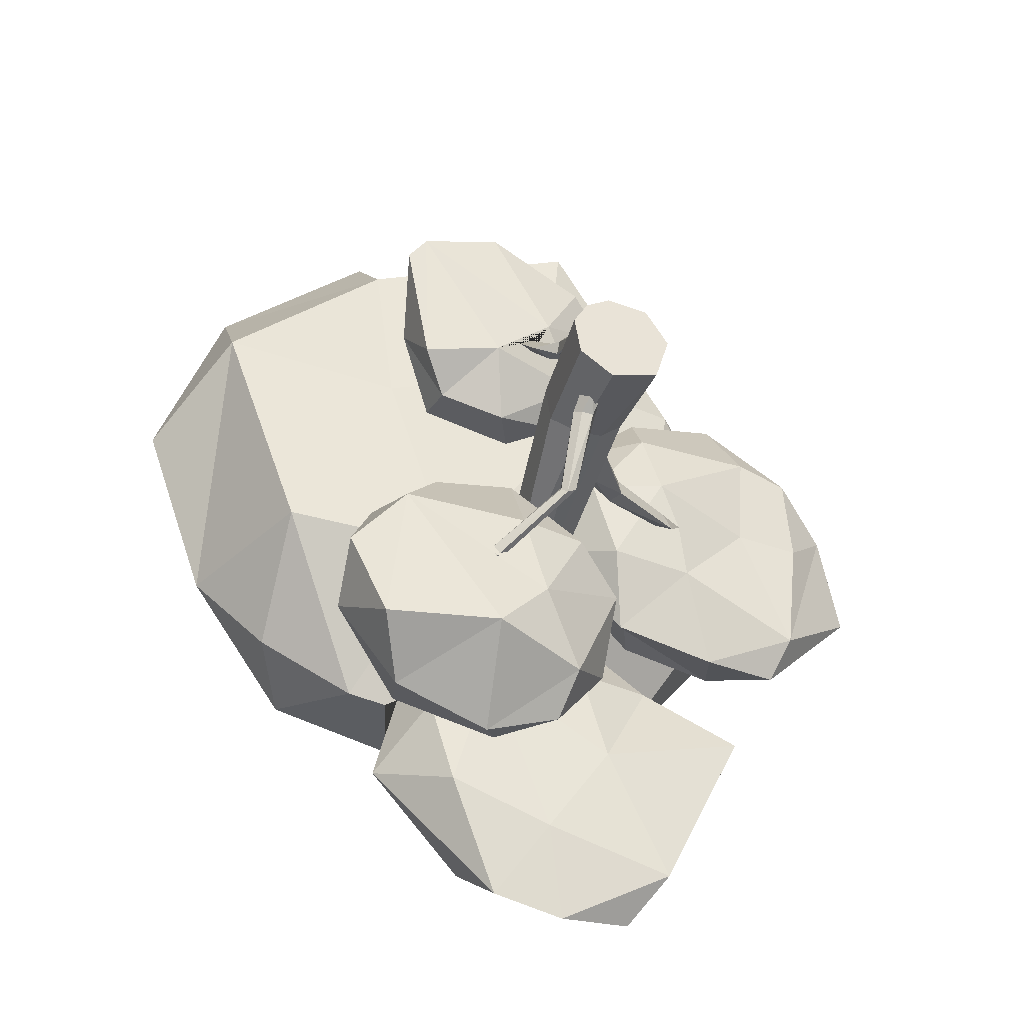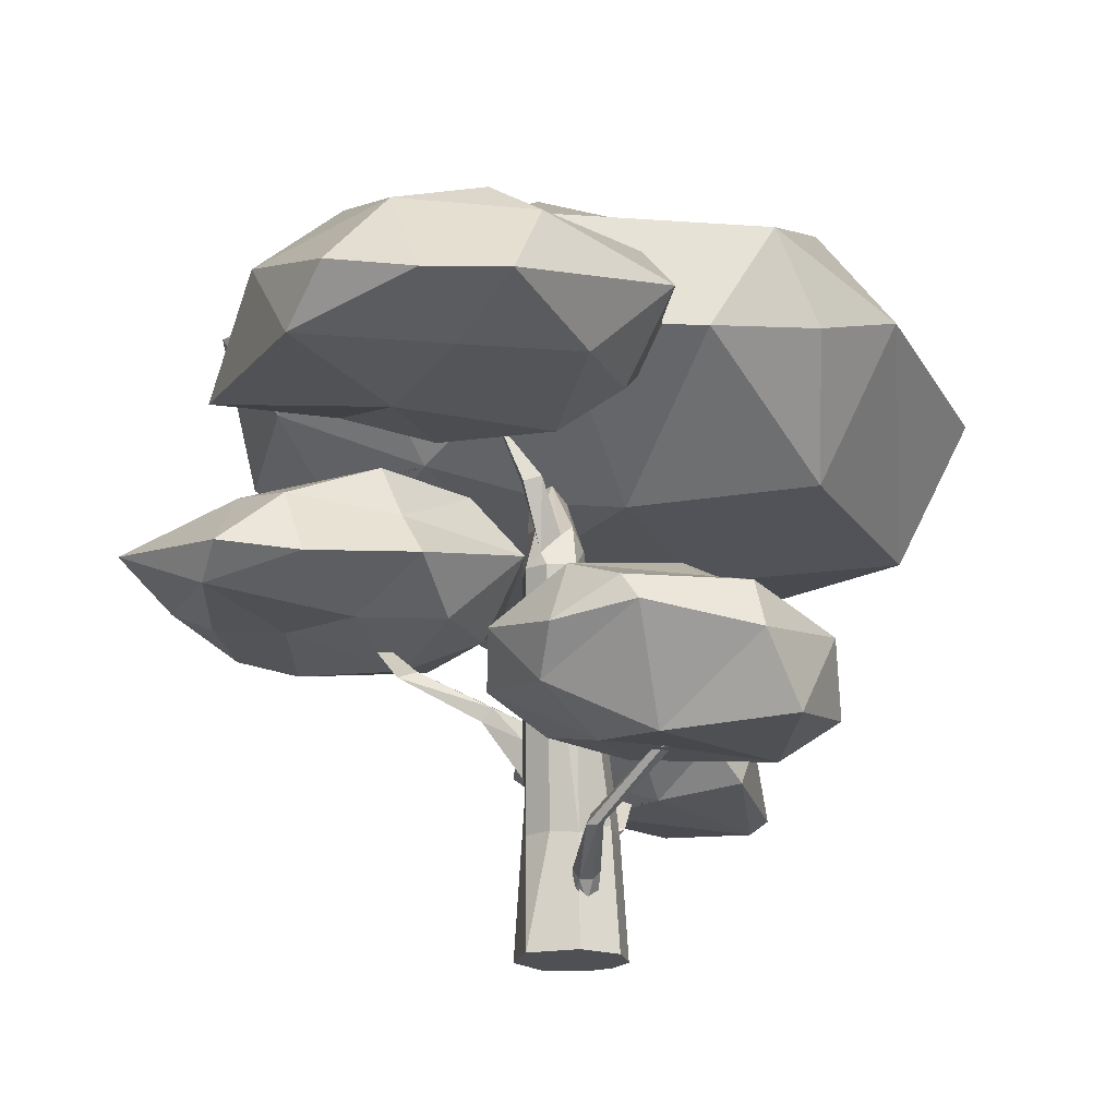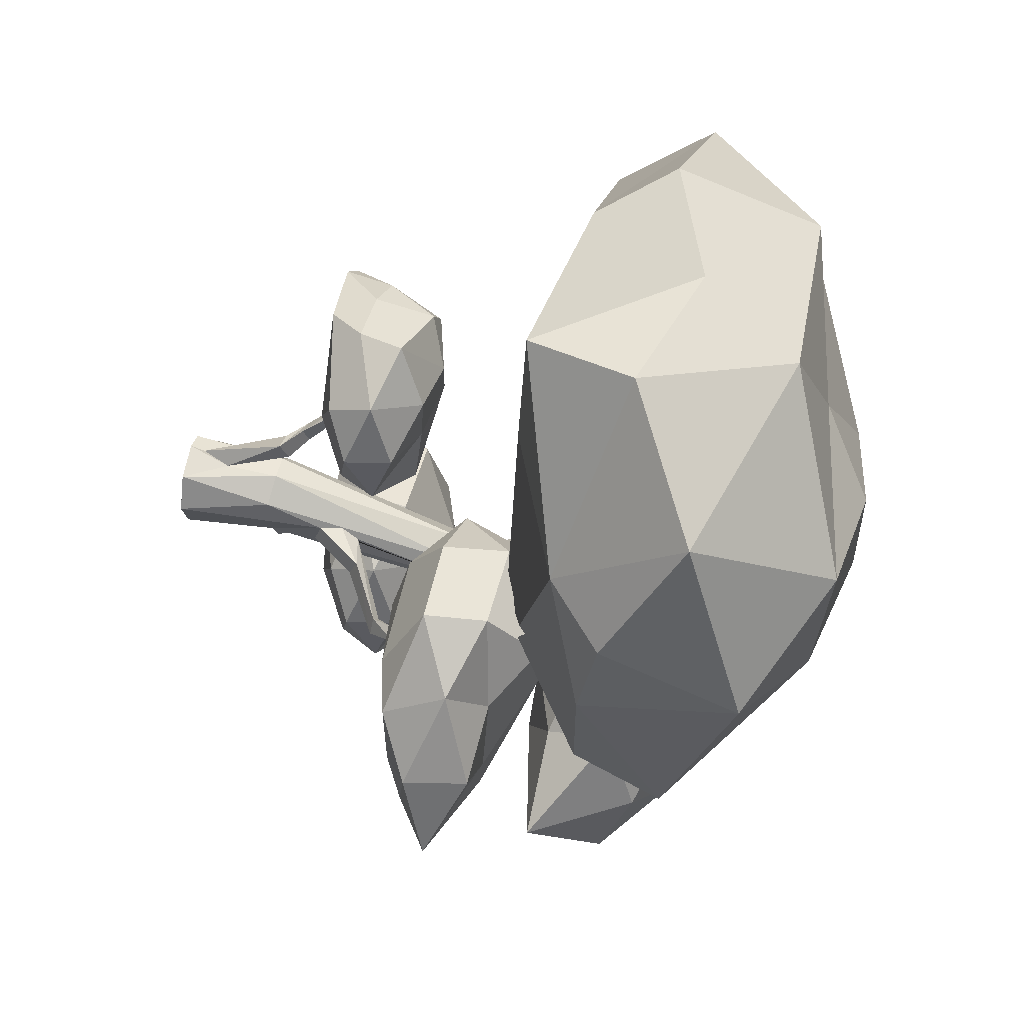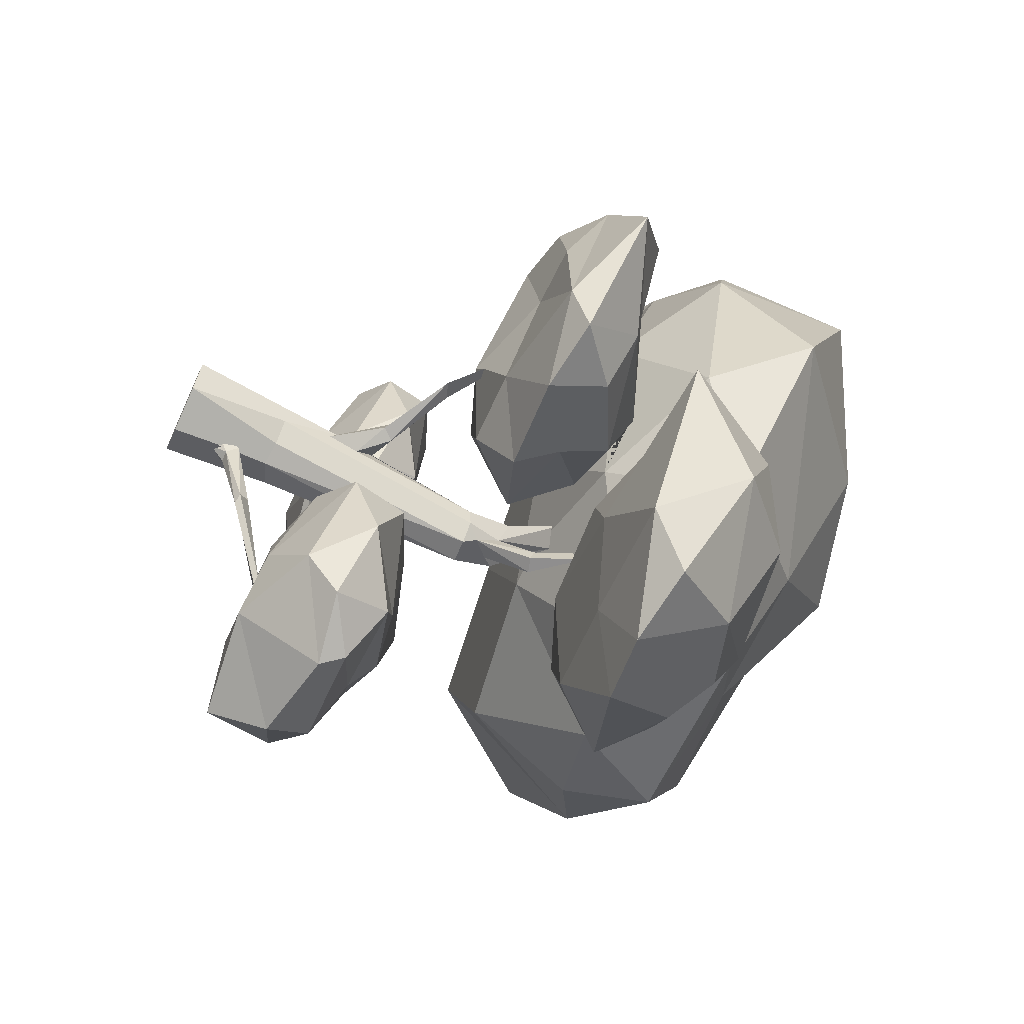
<metadata>
{"format":"obj","ext":"obj","renderer":"f3d","projection":"perspective","resolution":1024,"background":"white","views":[{"elev":-37.2,"azim":-18.5,"up":"+Z"},{"elev":-18.6,"azim":-177.1,"up":"+Y"},{"elev":58.0,"azim":101.2,"up":"+Z"},{"elev":-69.3,"azim":65.5,"up":"+Z"}]}
</metadata>
<code>
o Cylinder
v 0.152 0.946 0.1415
v 0.1335 0.7776 -0.1838
v 0.04183 0.4991 0.02381
v 0.2321 0.832 -0.04677
v 0.2698 0.53 -0.04066
v 0.5269 0.7371 0.06724
v 0.4452 0.6069 -0.01097
v 0.3377 0.9047 0.1741
v 0.5137 0.6167 0.2699
v 0.376 0.5096 0.1845
v 0.5118 0.8236 0.3207
v 0.4951 0.6377 0.3829
v 0.1643 0.4788 0.1768
v 0.4333 0.7332 0.5592
v 0.4151 0.5619 0.4076
v 0.1851 0.4759 0.3729
v 0.3383 0.9178 0.3942
v 0.2612 0.6342 0.6531
v 0.147 0.8259 0.5791
v 0.07303 0.6922 0.6277
v 0.2127 0.4912 0.6271
v -0.07849 0.6342 0.6457
v 0.08935 0.8729 0.4182
v -0.1133 0.8245 0.5317
v -0.2833 0.6609 0.4899
v -0.07447 0.5268 0.5354
v 0.1631 0.9436 0.3196
v -0.221 0.8151 0.3826
v -0.374 0.6775 0.2514
v -0.2925 0.5311 0.3482
v -0.05361 0.4951 0.2933
v -0.1894 0.8736 0.1052
v -0.2782 0.7288 0.03877
v 0.001999 0.9244 0.2372
v -0.1846 0.6759 -0.07643
v -0.1843 0.5342 0.05837
v -0.1341 0.7861 -0.1141
v -0.05812 0.6496 -0.1543
v 0.03892 0.8235 -0.06033
v 0.01737 0.2387 -0.444
v -0.02425 0.3264 -0.2877
v 0.03525 0.2669 -0.4353
v 0.000171 0.1277 -0.3536
v 0.09084 0.2973 -0.3785
v 0.1065 0.224 -0.4199
v 0.1748 0.2448 -0.332
v 0.1186 0.1764 -0.3731
v 0.05924 0.3138 -0.3073
v 0.06299 0.1361 -0.2894
v 0.1688 0.2791 -0.2312
v 0.1822 0.2051 -0.231
v 0.1376 0.2432 -0.1364
v 0.1223 0.1698 -0.179
v 0.08163 0.3142 -0.1821
v 0.03929 0.2728 -0.09636
v 0.03684 0.2032 -0.08707
v 0.03477 0.1422 -0.185
v -0.06588 0.2038 -0.102
v -0.08822 0.2784 -0.125
v -0.1473 0.2144 -0.164
v -0.1216 0.1386 -0.1827
v -0.00386 0.3398 -0.2315
v -0.1858 0.1638 -0.2484
v -0.1001 0.3075 -0.2432
v -0.1799 0.2377 -0.3022
v -0.1426 0.143 -0.3612
v -0.09606 0.2688 -0.4035
v -0.1073 0.2168 -0.4143
v -0.04372 0.2964 -0.3359
v 0.2334 0.5722 -0.5026
v 0.1753 0.7614 -0.2653
v 0.2048 0.5374 -0.3821
v 0.2718 0.6843 -0.4273
v 0.3336 0.5884 -0.4899
v 0.4303 0.6505 -0.3283
v 0.3759 0.5319 -0.434
v 0.3394 0.7391 -0.2817
v 0.2834 0.5137 -0.2682
v 0.416 0.693 -0.1953
v 0.495 0.5511 -0.191
v 0.3577 0.5559 -0.1298
v 0.248 0.5213 -0.1374
v 0.1138 0.5239 -0.1597
v 0.03553 0.5532 -0.2099
v 0.01672 0.7122 -0.2177
v -0.02105 0.641 -0.2843
v 0.06909 0.5488 -0.326
v 0.1149 0.677 -0.4045
v 0.1397 0.5815 -0.4759
v 0.1735 0.7163 -0.3805
v 0.3891 0.387 -0.1717
v 0.3385 0.5434 0.01409
v 0.414 0.4613 -0.1513
v 0.3445 0.3455 -0.05786
v 0.4767 0.4791 -0.08407
v 0.4871 0.4005 -0.1724
v 0.6195 0.4281 -0.03592
v 0.5066 0.3669 -0.123
v 0.4831 0.4849 -0.01422
v 0.5184 0.3578 0.02644
v 0.5607 0.4802 0.07874
v 0.5763 0.3945 0.07899
v 0.4352 0.3558 0.03338
v 0.4951 0.4386 0.1864
v 0.5069 0.3536 0.1392
v 0.4549 0.4884 0.1074
v 0.3912 0.4747 0.2288
v 0.4081 0.3923 0.2456
v 0.4349 0.3372 0.1484
v 0.2892 0.393 0.2283
v 0.2633 0.4793 0.2017
v 0.1949 0.4053 0.1566
v 0.2836 0.3429 0.1599
v 0.2095 0.3511 0.06526
v 0.3006 0.3181 0.06613
v 0.2207 0.5071 0.006409
v 0.1573 0.4322 -0.003412
v 0.2405 0.347 -0.04196
v 0.2887 0.4506 -0.09817
v 0.2615 0.3947 -0.1357
v 0.3142 0.5115 -0.08762
v 0.03144 0.2273 0.05011
v 0.00081 0.3323 0.1879
v 0.05614 0.2833 0.05316
v 0.009889 0.1762 0.1278
v 0.1044 0.3097 0.1024
v 0.118 0.246 0.06652
v 0.1772 0.264 0.1428
v 0.1284 0.2047 0.1071
v 0.08318 0.3166 0.1806
v 0.08022 0.1697 0.1798
v 0.172 0.2939 0.2302
v 0.1837 0.2296 0.2304
v 0.1449 0.2627 0.3125
v 0.1316 0.199 0.2756
v 0.09639 0.3243 0.2729
v 0.05965 0.2884 0.3473
v 0.04079 0.2263 0.3398
v 0.004826 0.1778 0.3247
v -0.02866 0.2325 0.3298
v -0.04093 0.3105 0.294
v -0.07898 0.2421 0.2988
v -0.09712 0.1728 0.2907
v 0.01149 0.3352 0.2463
v -0.07272 0.3132 0.2459
v -0.1183 0.1831 0.2674
v -0.06453 0.315 0.1862
v -0.1028 0.253 0.1779
v -0.08659 0.1908 0.1102
v -0.0578 0.2849 0.08073
v -0.05238 0.2298 0.06946
v -0.01122 0.3123 0.1344
v 0.07797 0.03991 -0.07416
v 0.09268 0.03994 -0.07515
v 0.1006 0.05393 -0.06324
v 0.08095 0.06009 -0.0547
v 0.07004 0.04963 -0.06819
v 0.06896 0.07456 -0.1797
v 0.08114 0.07649 -0.1724
v 0.07619 0.08905 -0.1693
v 0.06416 0.08527 -0.1674
v 0.06241 0.07887 -0.1739
v 0.1296 0.4763 -0.1491
v 0.1501 0.4703 -0.1506
v 0.1532 0.4744 -0.133
v 0.1398 0.4866 -0.1293
v 0.09788 0.1184 0.08392
v 0.09681 0.1054 0.106
v 0.07411 0.1092 0.101
v 0.07375 0.1189 0.08695
v 0.07123 0.1434 0.0979
v 0.07185 0.1346 0.1175
v 0.04815 0.1378 0.1057
v 0.1901 0.2416 -0.0436
v 0.2024 0.2266 -0.03887
v 0.2029 0.2386 -0.008832
v 0.1528 0.2283 -0.0239
v 0.2972 0.2793 -0.03938
v 0.2853 0.2824 -0.01507
v 0.2756 0.2876 -0.03242
v 0.0936 0.09522 -0.06051
v 0.1513 -0.0354 -0.0533
v 0.1256 0.09812 -0.05687
v 0.1526 0.09813 -0.03453
v 0.1686 -0.03542 0.003466
v 0.1402 -0.03543 0.04804
v 0.1497 0.09423 0.0253
v 0.08937 -0.03542 0.05493
v 0.1121 0.09881 0.04739
v 0.0599 -0.03547 0.03811
v 0.07533 0.09899 0.03947
v 0.042 -0.03545 0.008075
v 0.05077 0.1006 0.002504
v 0.04987 -0.03543 -0.04072
v 0.05933 0.1074 -0.03802
v 0.09214 -0.03544 -0.07062
v 0.1256 0.3808 -0.1278
v 0.1495 0.3809 -0.1123
v 0.1547 0.3778 -0.08696
v 0.141 0.381 -0.06299
v 0.1035 0.3811 -0.05704
v 0.09315 0.3823 -0.1198
v 0.1391 0.4272 -0.1058
v 0.15 0.4384 -0.0641
v 0.113 0.4317 -0.04609
v 0.0863 0.4087 -0.08416
v 0.09793 0.433 -0.1006
v 0.1576 0.1637 -0.03337
v 0.1544 0.1725 -0.008043
v 0.1569 0.204 -0.0461
v 0.1467 0.2037 -0.01006
v 0.08842 0.05656 0.04547
v 0.07329 0.009848 0.03897
v 0.1093 0.0253 0.04919
v 0.08939 -0.01623 0.04779
v 0.1324 0.3975 -0.1195
v 0.1107 0.4193 -0.1126
v 0.0964 0.05525 -0.06141
v 0.09343 0.05656 -0.06171
v 0.08757 0.05802 -0.05757
v 0.0971 0.03147 -0.06206
v 0.09331 0.02943 -0.06254
v 0.08611 0.0206 -0.05775
v 0.08465 0.01957 -0.05675
v 0.1006 0.04881 -0.06114
v 0.0733 0.02938 -0.04908
v 0.07523 0.0434 -0.04997
v 0.08084 0.05845 -0.05321
v 0.1007 0.05231 -0.06103
v 0.08198 0.05891 -0.05393
v 0.06089 0.1768 0.1509
v 0.05544 0.1755 0.152
v 0.06073 0.1814 0.1382
v 0.04653 0.1774 0.1424
v 0.0411 0.1761 0.1434
v 0.3249 0.3208 -0.000121
v 0.3082 0.3237 0.008082
v 0.1718 0.5243 -0.1476
v 0.1668 0.5251 -0.1473
v 0.1766 0.5363 -0.1265
v 0.176 0.5365 -0.1264
v -0.002784 0.1401 -0.251
v -0.01071 0.1406 -0.241
v 0.008878 0.1399 -0.2449
v 0.003423 0.1406 -0.2332
v 0.3862 0.658 -0.1046
v 0.3862 0.6587 -0.1048
v 0.3702 0.6895 -0.1346
v 0.3501 0.7085 -0.1406
v 0.3831 0.6426 -0.08979
v 0.3737 0.6327 -0.08525
v 0.3029 0.5774 -0.07081
v 0.2939 0.5738 -0.07268
v 0.2894 0.5262 0.000944
v 0.3213 0.538 0.01297
v 0.3412 0.5425 0.02956
v 0.3847 0.5332 0.1248
v 0.3303 0.5401 0.02028
v 0.3738 0.5177 0.156
v 0.3966 0.5372 0.2171
v 0.2471 0.5148 0.006215
v 0.2003 0.4836 0.1027
v 0.2043 0.4812 0.1193
v 0.3203 0.4965 0.1825
v 0.2474 0.4793 0.1798
v 0.2935 0.484 0.1987
v 0.2545 0.4812 0.1883
v 0.2493 0.5592 -0.07651
v 0.225 0.5572 -0.0842
v 0.2504 0.748 -0.1766
v 0.1887 0.7574 -0.189
v 0.1179 0.7419 -0.1824
v 0.3096 0.7371 -0.1464
v 0.3227 0.7305 -0.1427
v 0.1179 0.5619 -0.09542
v 0.1251 0.5114 -0.01746
v 0.1255 0.5114 -0.01742
v 0.1261 0.5114 -0.01743
v 0.08009 0.5732 -0.1141
v 0.1476 0.5046 -0.006103
v 0.1093 0.4968 0.004833
v 0.2424 0.5138 0.007822
v 0.1523 0.5037 -0.000382
v 0.1512 0.5043 -0.003164
v 0.2163 0.5025 0.03777
v 0.1997 0.4842 0.1001
v 0.06892 0.7279 -0.1741
v 0.005436 0.685 -0.1644
v -0.005173 0.6478 -0.1639
v 0.01982 0.7088 -0.1652
v 0.04794 0.5855 -0.1256
v 0.02387 0.5966 -0.1368
v 0.00598 0.6217 -0.1695
f 39 4 2
f 2 270 271 272
f 39 1 4
f 1 8 4
f 4 8 6
f 4 6 248 249
f 5 7 10 260 259 257 256 258 255 254
f 6 11 9
f 9 11 12
f 9 15 10
f 16 13 265 267 266 264 10 15
f 12 14 15
f 14 19 18
f 17 19 14
f 18 19 20
f 27 23 17
f 19 23 24
f 22 24 25
f 13 16 31
f 27 34 23
f 23 34 28
f 26 25 30
f 23 28 24
f 25 29 30
f 32 33 29
f 31 36 3
f 32 37 33
f 3 13 31
f 33 37 35
f 34 39 32
f 32 39 37
f 35 37 38
f 34 27 1
f 39 2 37
f 3 281 283 284 280 5 261 282 285 286 262 13
f 2 4 249 274 273 270
f 13 262 263 265
f 7 6 9
f 10 7 9
f 6 8 11
f 27 17 8 1
f 24 22 20 19
f 9 12 15
f 8 17 11
f 11 17 14
f 12 11 14
f 15 14 18
f 15 18 21
f 16 15 21
f 18 20 21
f 19 17 23
f 26 21 20 22
f 26 31 16 21
f 2 272 287 290 288 289 38 37
f 22 25 26
f 31 26 30
f 25 24 28
f 28 32 29
f 25 28 29
f 28 34 32
f 30 29 33
f 30 33 36
f 31 30 36
f 36 33 35
f 34 1 39
f 36 35 38
f 36 38 3
f 38 289 293 292 291 279 3
f 40 47 43
f 69 44 42
f 42 45 40
f 69 41 44
f 41 48 44
f 44 48 46
f 44 46 45
f 45 46 47
f 46 50 51
f 51 53 49
f 51 52 53
f 52 55 56
f 54 55 52
f 55 62 59
f 58 59 60
f 49 57 61 243 245 244 242
f 62 41 64
f 61 60 63
f 62 64 59
f 60 65 63
f 61 66 43
f 64 67 65
f 43 49 242 243 61
f 65 67 68
f 41 69 64
f 64 69 67
f 69 42 67
f 40 45 47
f 43 47 49
f 42 44 45
f 47 46 51
f 49 47 51
f 46 48 50
f 49 53 57
f 59 58 56 55
f 48 54 50
f 50 54 52
f 51 50 52
f 53 52 56
f 53 56 57
f 55 54 62
f 61 57 56 58
f 42 40 68 67
f 58 60 61
f 60 59 64
f 60 64 65
f 62 54 48 41
f 63 65 66
f 61 63 66
f 66 65 68
f 66 68 43
f 68 40 43
f 70 76 72
f 73 74 70
f 90 71 73
f 71 77 73
f 73 77 75
f 73 75 74
f 74 75 76
f 75 79 80
f 80 81 78
f 80 250 251 81
f 78 82 83
f 83 291 292 84
f 83 87 72
f 85 88 86
f 72 78 83
f 86 88 89
f 71 90 85
f 85 90 88
f 90 73 88
f 70 74 76
f 72 76 78
f 76 75 80
f 78 76 80
f 75 77 79
f 78 81 82
f 77 273 274 79
f 79 274 249 248 247
f 80 79 247 246 250
f 81 251 252
f 81 252 253 268 82
f 83 239 241 240 82 268 269 275
f 73 70 89 88
f 84 86 87
f 83 84 87
f 87 86 89
f 87 89 72
f 89 70 72
f 91 98 94
f 121 95 93
f 93 96 91
f 121 92 95
f 92 99 95
f 95 99 97
f 95 97 96
f 96 97 98
f 97 101 102
f 102 105 100
f 102 104 105
f 104 107 108
f 106 107 104
f 107 259 260 264 266 111
f 109 113 115
f 110 111 112
f 103 109 115
f 113 112 114
f 112 117 114
f 109 103 100 105
f 206 281 207
f 116 119 117
f 94 103 115 236
f 117 119 120
f 92 121 116 282 261 254 255
f 116 121 119
f 121 93 119
f 91 96 98
f 94 98 103
f 93 95 96
f 103 98 100
f 98 97 102
f 100 98 102
f 97 99 101
f 111 110 108 107
f 99 106 101
f 101 106 104
f 102 101 104
f 105 104 108
f 105 108 109
f 107 106 257 259
f 113 109 108 110
f 93 91 120 119
f 110 112 113
f 115 113 114
f 112 111 267 265 263
f 112 263 262 286 117
f 114 117 118
f 115 114 118
f 118 117 120
f 118 120 94
f 120 91 94
f 122 129 125
f 152 126 124
f 124 127 122
f 152 123 126
f 123 130 126
f 126 130 128
f 126 128 127
f 127 128 129
f 128 132 133
f 144 136 130 123
f 133 135 131
f 133 134 135
f 134 137 138
f 136 137 134
f 137 144 141
f 140 141 142
f 131 139 143
f 144 123 145
f 143 142 146
f 144 145 141
f 142 148 146
f 143 149 125
f 147 150 148
f 125 131 143
f 148 150 151
f 123 152 147
f 147 152 150
f 152 124 150
f 122 127 129
f 125 235 232 231 131
f 124 126 127
f 129 128 133
f 131 129 133
f 128 130 132
f 131 135 139
f 141 140 138 137
f 130 136 132
f 132 136 134
f 133 132 134
f 135 134 138
f 135 138 139
f 137 136 144
f 143 139 138 140
f 124 122 151 150
f 140 142 143
f 142 141 145
f 145 147 148
f 142 145 148
f 145 123 147
f 146 148 149
f 143 146 149
f 149 148 151
f 149 151 125
f 151 122 125
f 154 221 222 223
f 155 229 225
f 156 228 230
f 157 226 227
f 162 158 153 157
f 156 160 161
f 155 160 156 220 219 218
f 157 161 162
f 154 159 155
f 162 243 242
f 153 154 223 224
f 154 155 225 221
f 155 218 229
f 156 157 227 228
f 154 158 159
f 157 156 161
f 154 153 158
f 155 159 160
f 162 161 243
f 158 162 242
f 165 240 241 166
f 169 173 170
f 168 172 173
f 172 231 232
f 173 234 233 171
f 172 232 235 173
f 175 178 176
f 176 179 177
f 174 180 178
f 179 237 180
f 187 186 185
f 181 197 183
f 181 202 197
f 187 200 189
f 206 207 202
f 200 204 205
f 207 276 277 217
f 203 278 280 284
f 205 281 206
f 209 176 211
f 199 177 210
f 210 174 175
f 210 177 174
f 214 167 168
f 189 191 212 214
f 212 170 167
f 216 165 203
f 203 166 217
f 217 166 163
f 171 167 170 173
f 164 163 239 238
f 169 168 173
f 171 172 168 167
f 172 171 233 231
f 173 235 234
f 176 178 179
f 179 236 237
f 177 179 180
f 174 177 180
f 175 174 178
f 183 182 196 222 221 225 229 218 219 181
f 179 178 236
f 185 182 184 209
f 183 184 182
f 192 190 191 193
f 209 187 185
f 187 189 186
f 188 186 214
f 186 189 214
f 188 214 215
f 212 191 190 188 215 213
f 194 192 193 195
f 196 194 195 181 219 220 230 228 227 226 224 223 222
f 206 202 195 193
f 196 182 185 186 188 190 192 194
f 201 205 206
f 181 195 202
f 189 200 201
f 201 206 193 191
f 199 200 187 209 211 177
f 198 184 183 197
f 210 208 209 184 198 199
f 191 189 201
f 203 204 199 198
f 203 217 277 278
f 200 199 204
f 201 200 205
f 216 197 202 207 217
f 203 198 216
f 198 197 216
f 204 203 284 283
f 207 281 276
f 176 209 208 175
f 211 176 177
f 208 210 175
f 169 213 215 168
f 215 214 168
f 212 213 170
f 213 169 170
f 214 212 167
f 216 164 165
f 164 216 163
f 203 165 166
f 216 217 163
f 224 226 157 153
f 230 220 156
f 131 231 233 234 235 125 129
f 237 236 178 180
f 241 239 163 166
f 82 240 238 239 83
f 238 240 165 164
f 242 244 159 158
f 245 243 161 160
f 244 245 160 159
f 246 247 248 6 7
f 290 287 85
f 266 267 111
f 287 272 271 71 85
f 293 289 288 85 86
f 275 279 291 83
f 292 293 86 84
f 285 282 116
f 255 258 92
f 279 275 269 5 280 278 277 276 281 3
f 253 252 251 250 246 7 5
f 271 270 273 77 71
f 286 285 116 117
f 269 268 253 5
f 288 290 85
f 264 260 10
f 254 261 5
f 256 257 106 99 92
f 258 256 92
f 283 281 205 204
f 115 118 94 236

</code>
